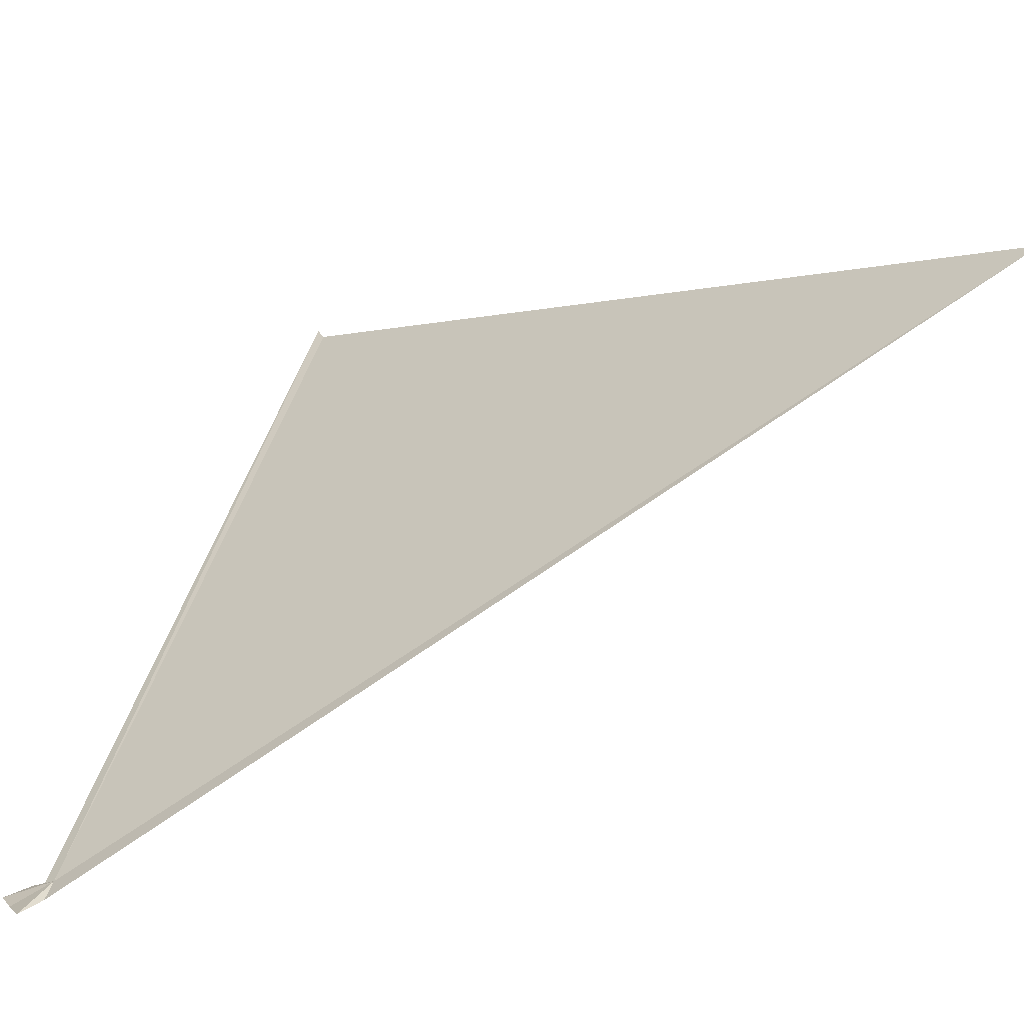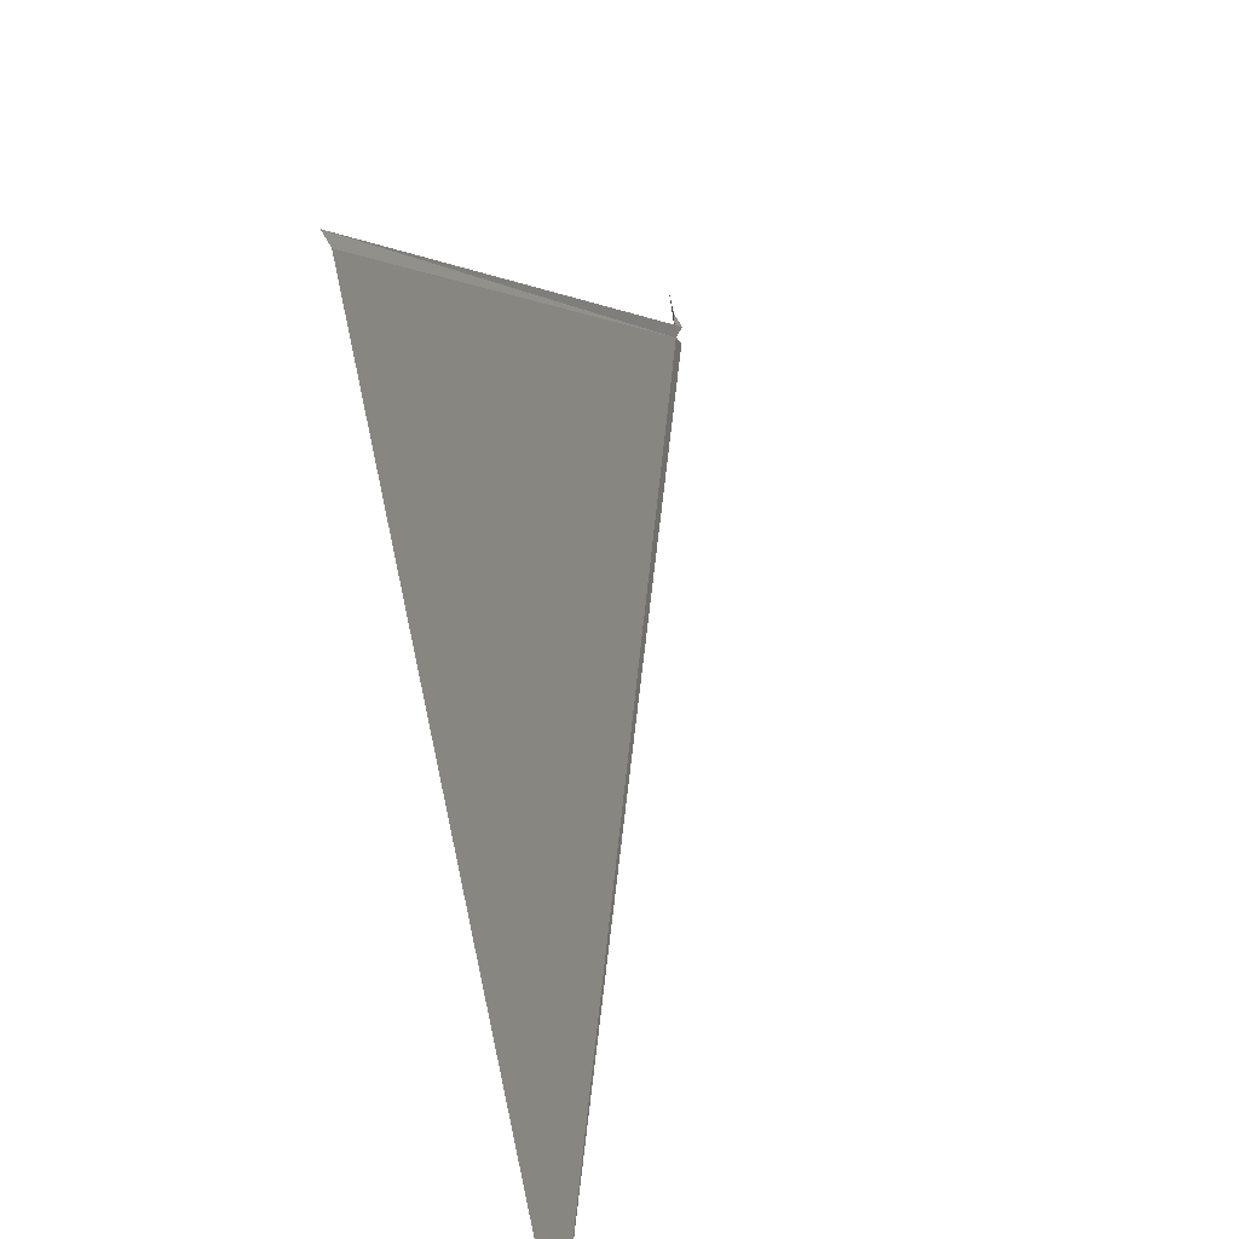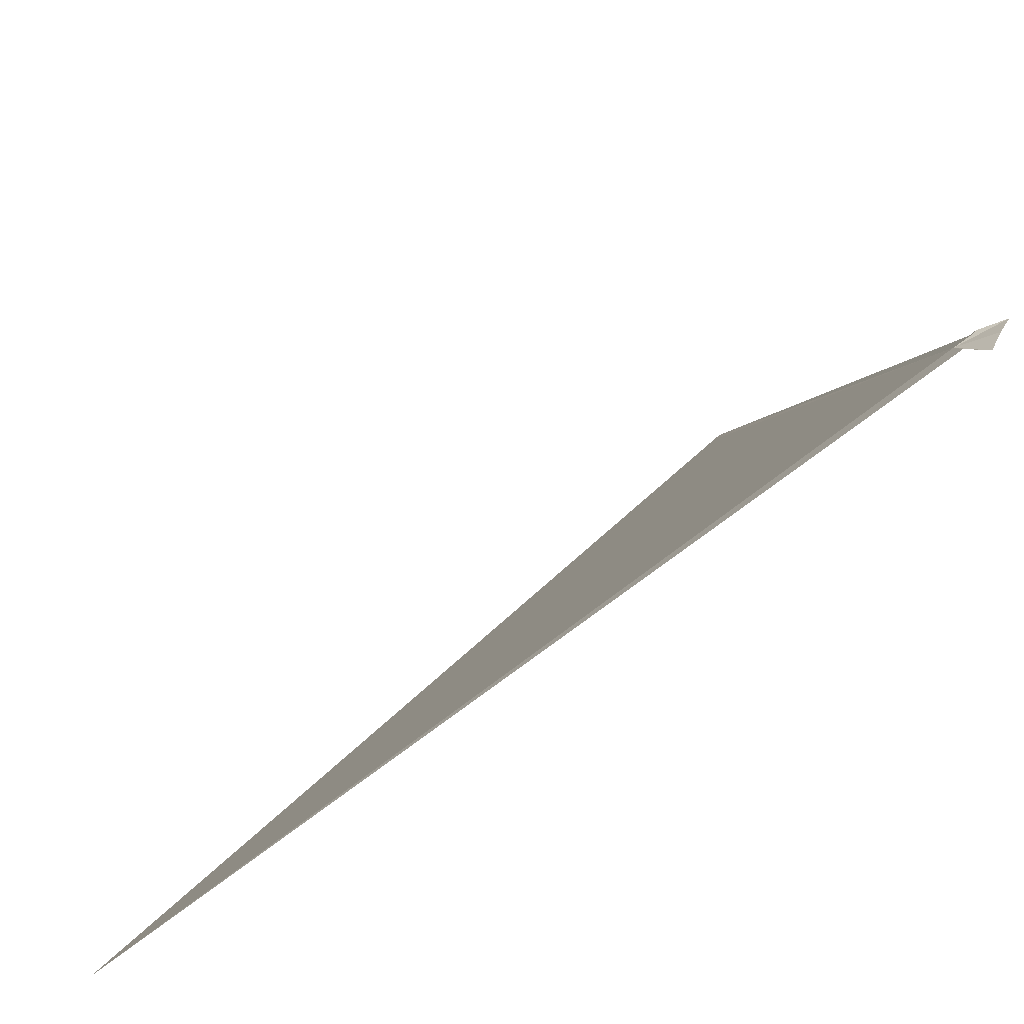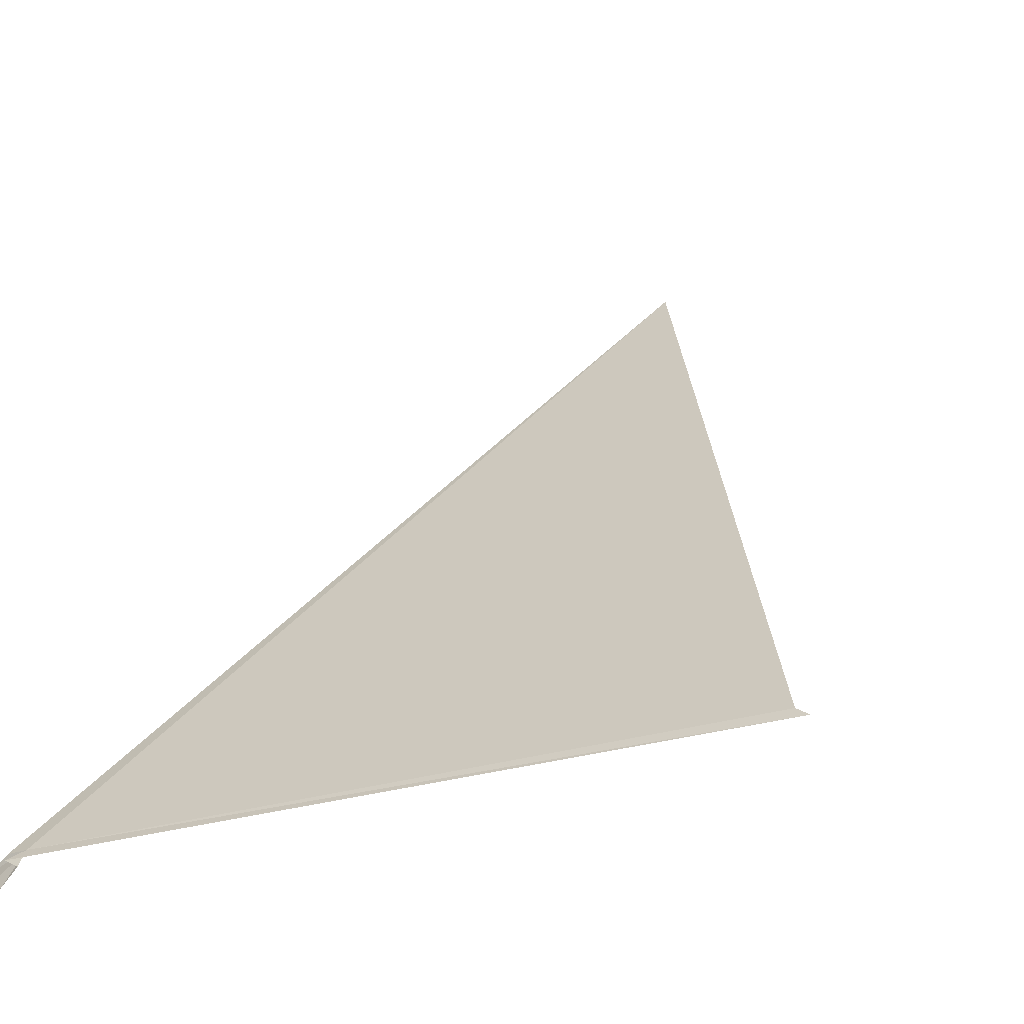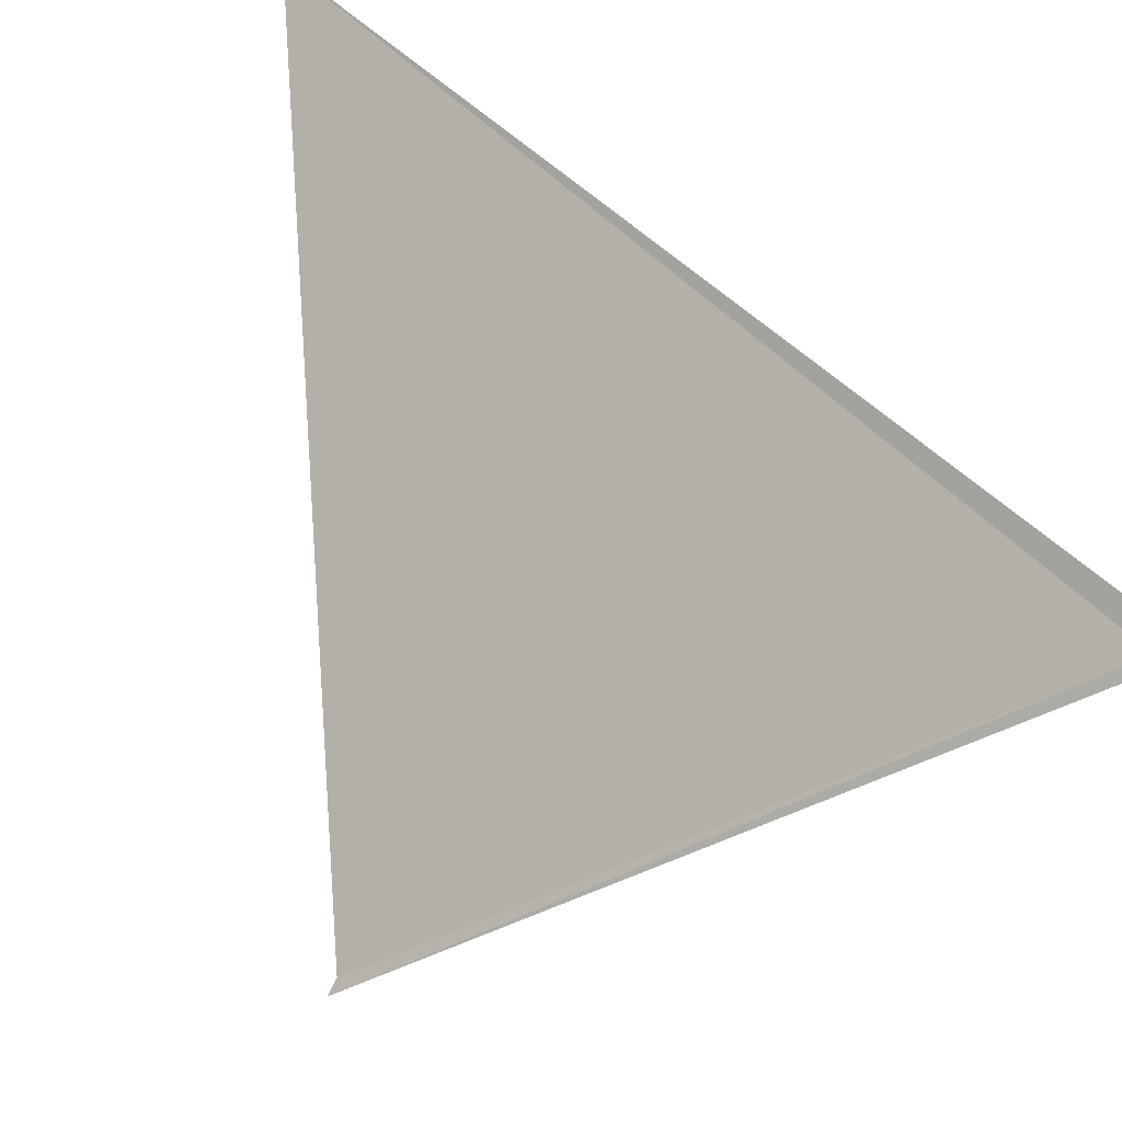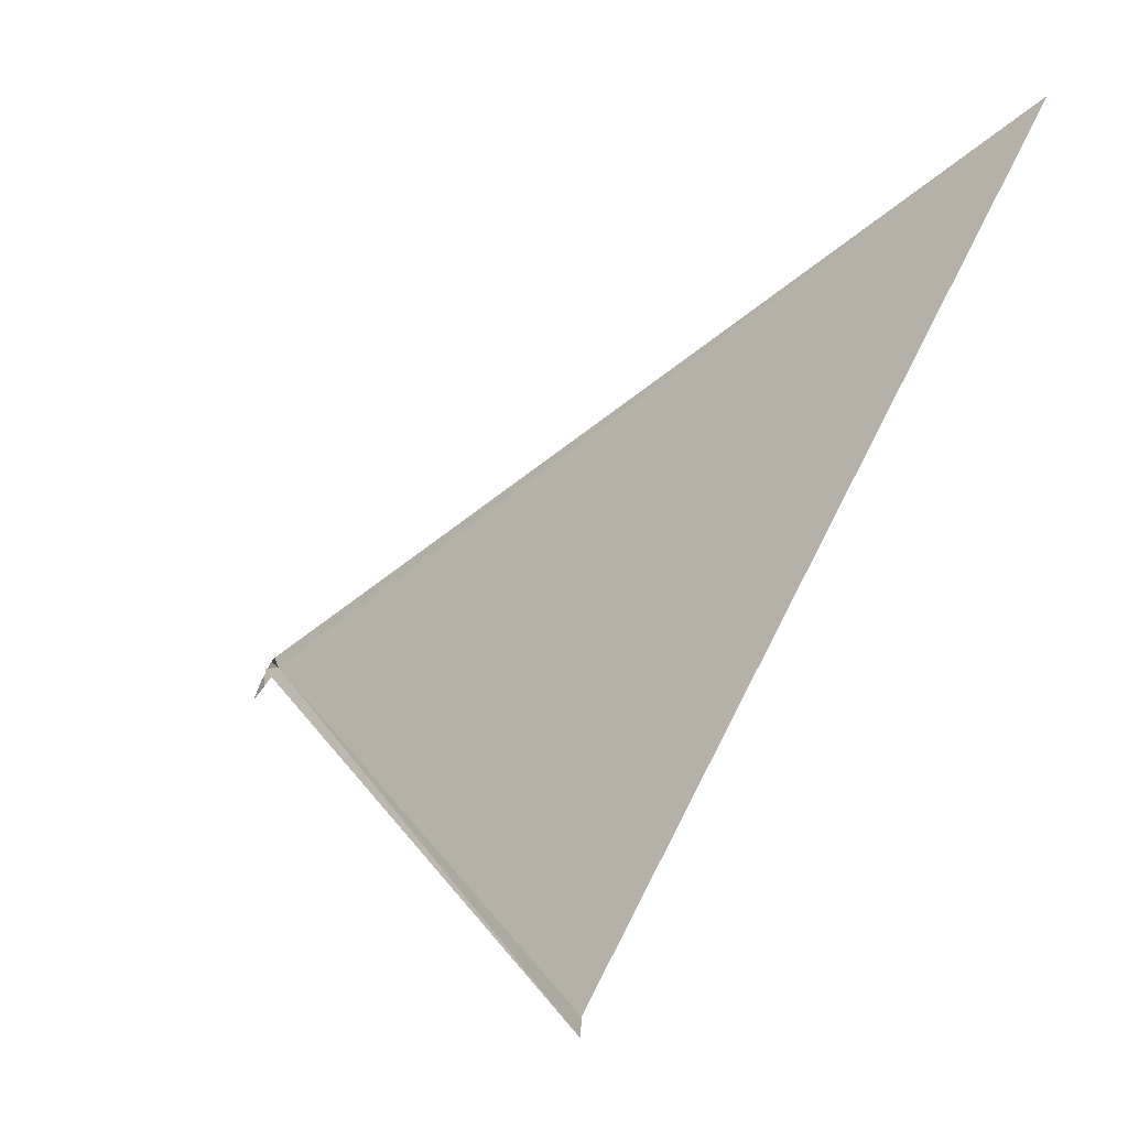
<metadata>
{"format":"obj","ext":"obj","renderer":"f3d","projection":"perspective","resolution":1024,"background":"white","views":[{"elev":-78.9,"azim":-104.6,"up":"+Y"},{"elev":61.8,"azim":-41.8,"up":"+Y"},{"elev":-61.0,"azim":84.1,"up":"+Y"},{"elev":-13.6,"azim":147.8,"up":"+Z"},{"elev":-53.2,"azim":-22.6,"up":"+Z"},{"elev":28.0,"azim":-170.2,"up":"+Z"}]}
</metadata>
<code>
v 113.3 121 55.02
v 113.4 120.8 55
v 107.5 121.3 60.34
v 113.4 120.9 54.94
v 109.9 126.3 55.64
v 109.9 126.1 55.71
v 113.5 120.7 54.86
v 113.5 120.9 54.78
v 113.5 121.1 54.7
v 113.4 121.1 54.88
f 1 3 2
f 1 4 5
f 1 5 6
f 1 6 3
f 1 2 7
f 1 7 8
f 1 8 9
f 1 9 10
f 1 10 4

</code>
